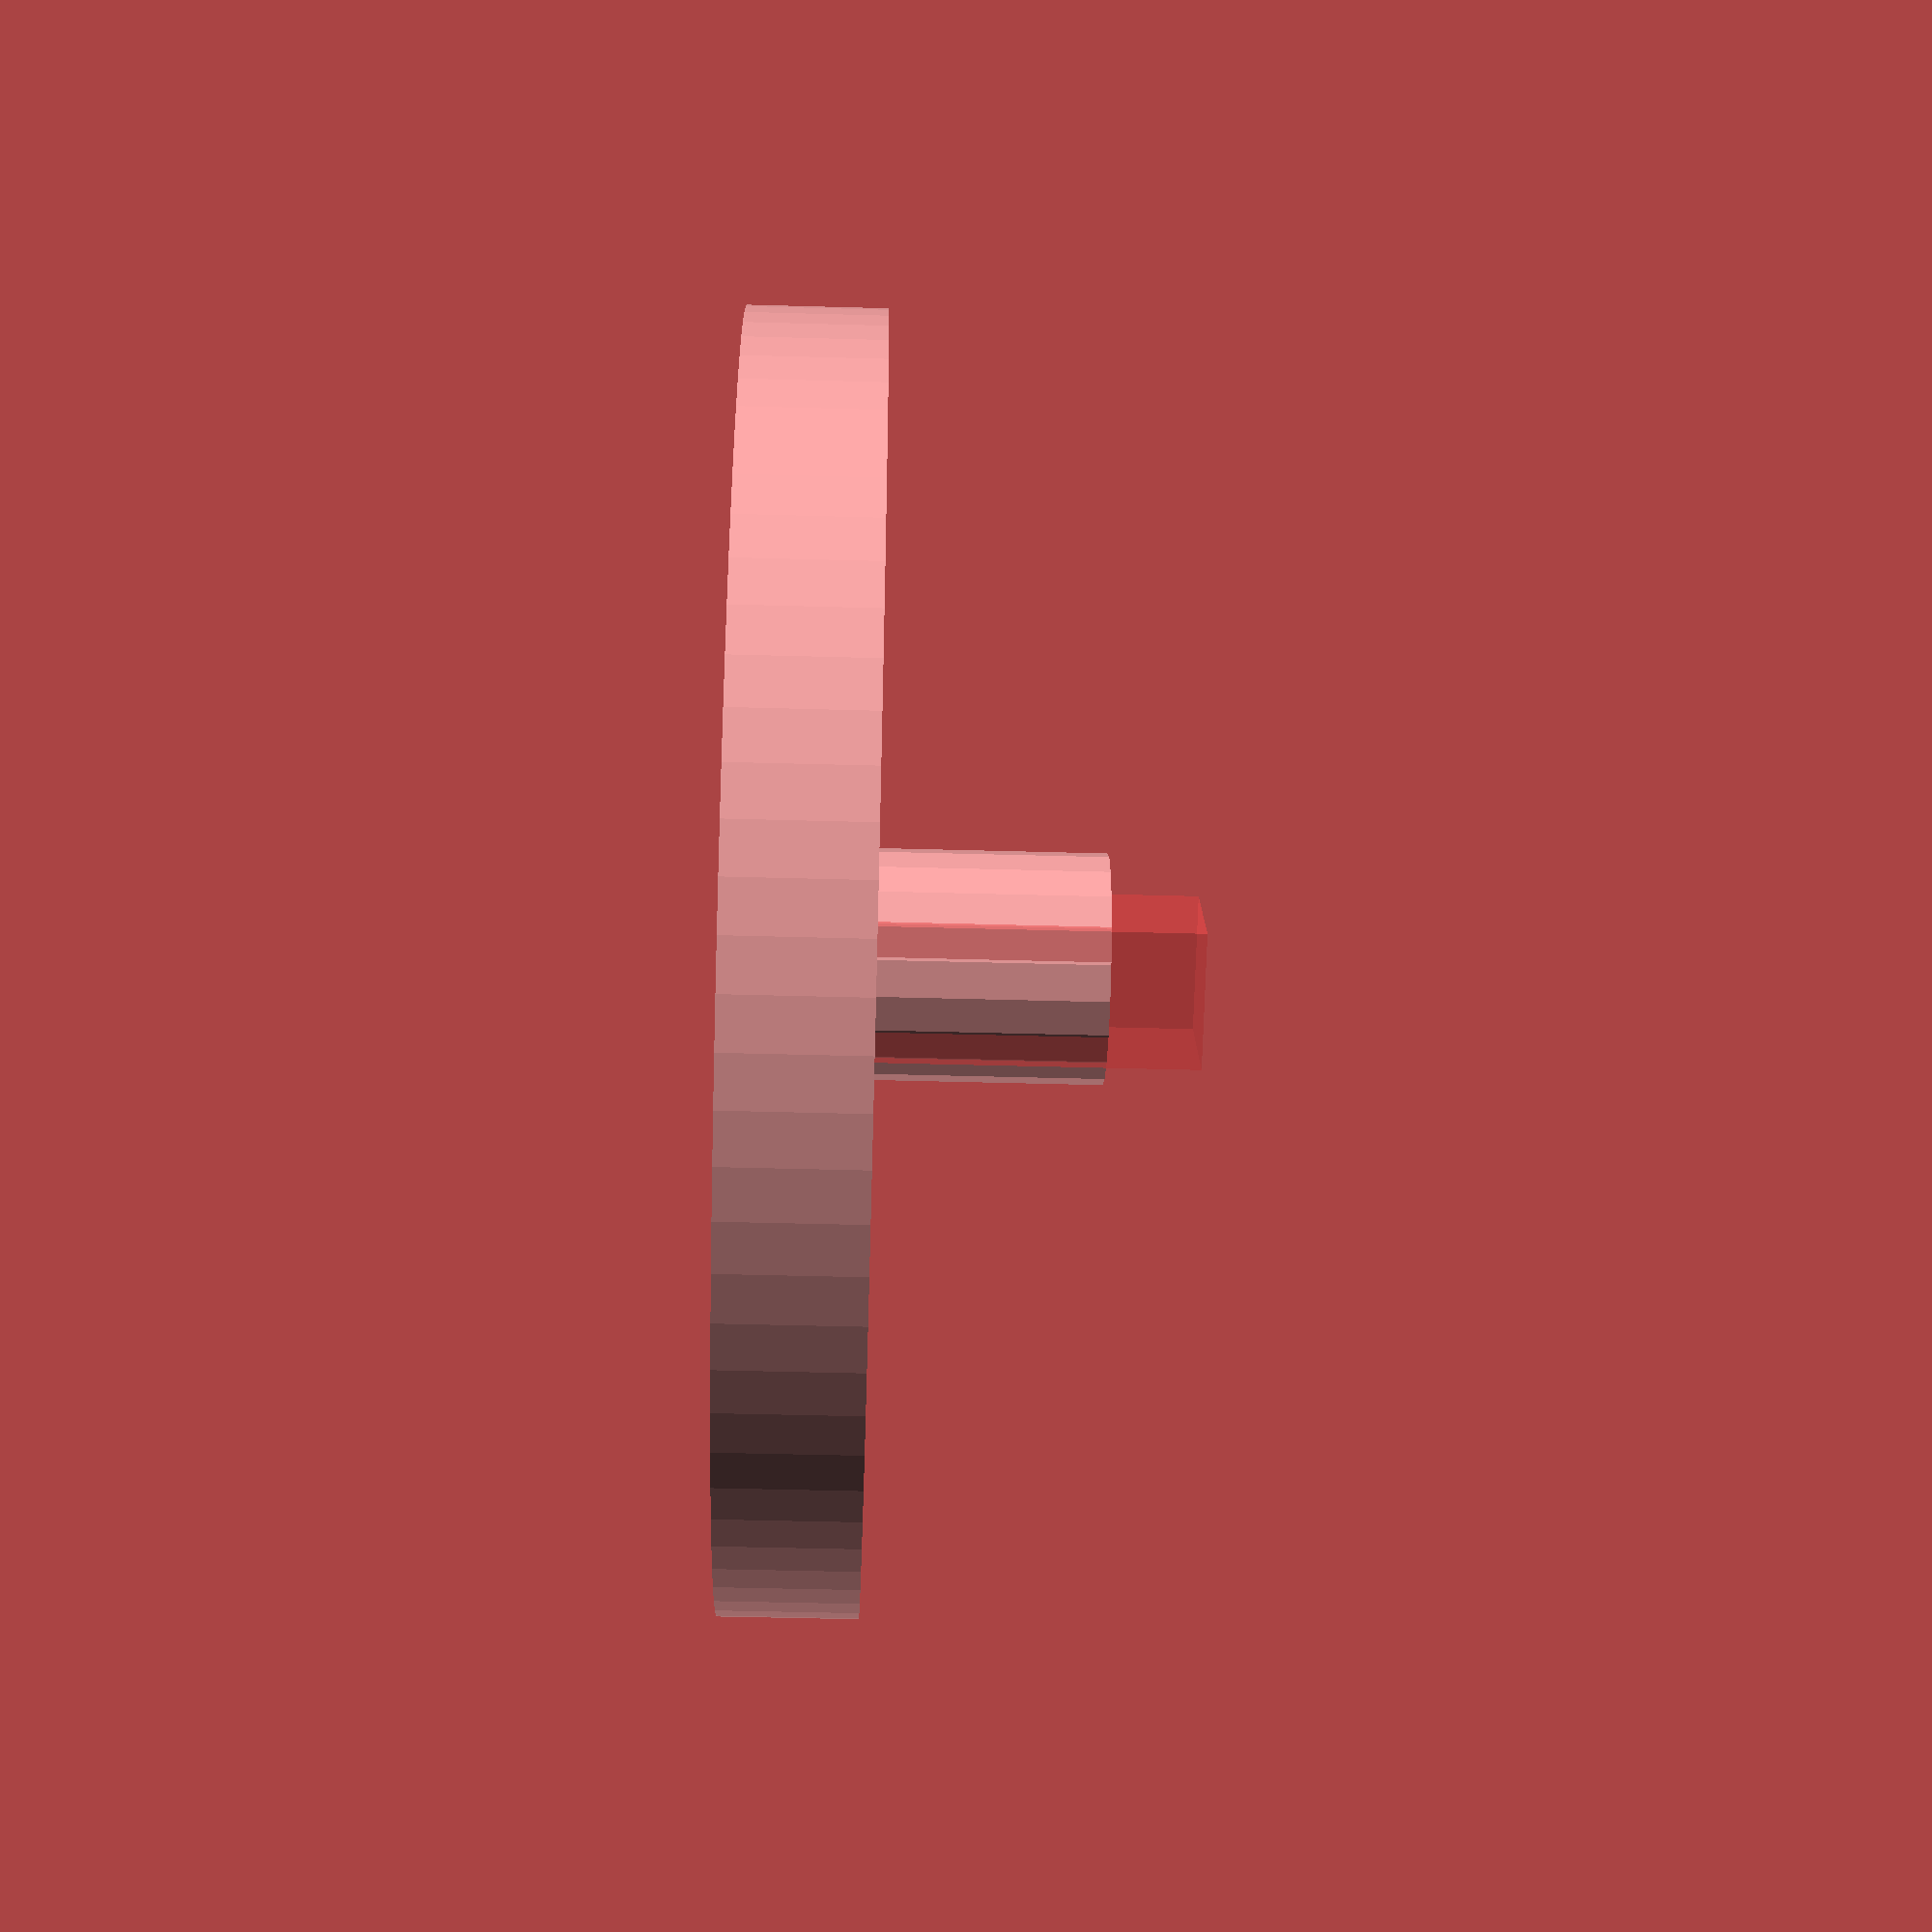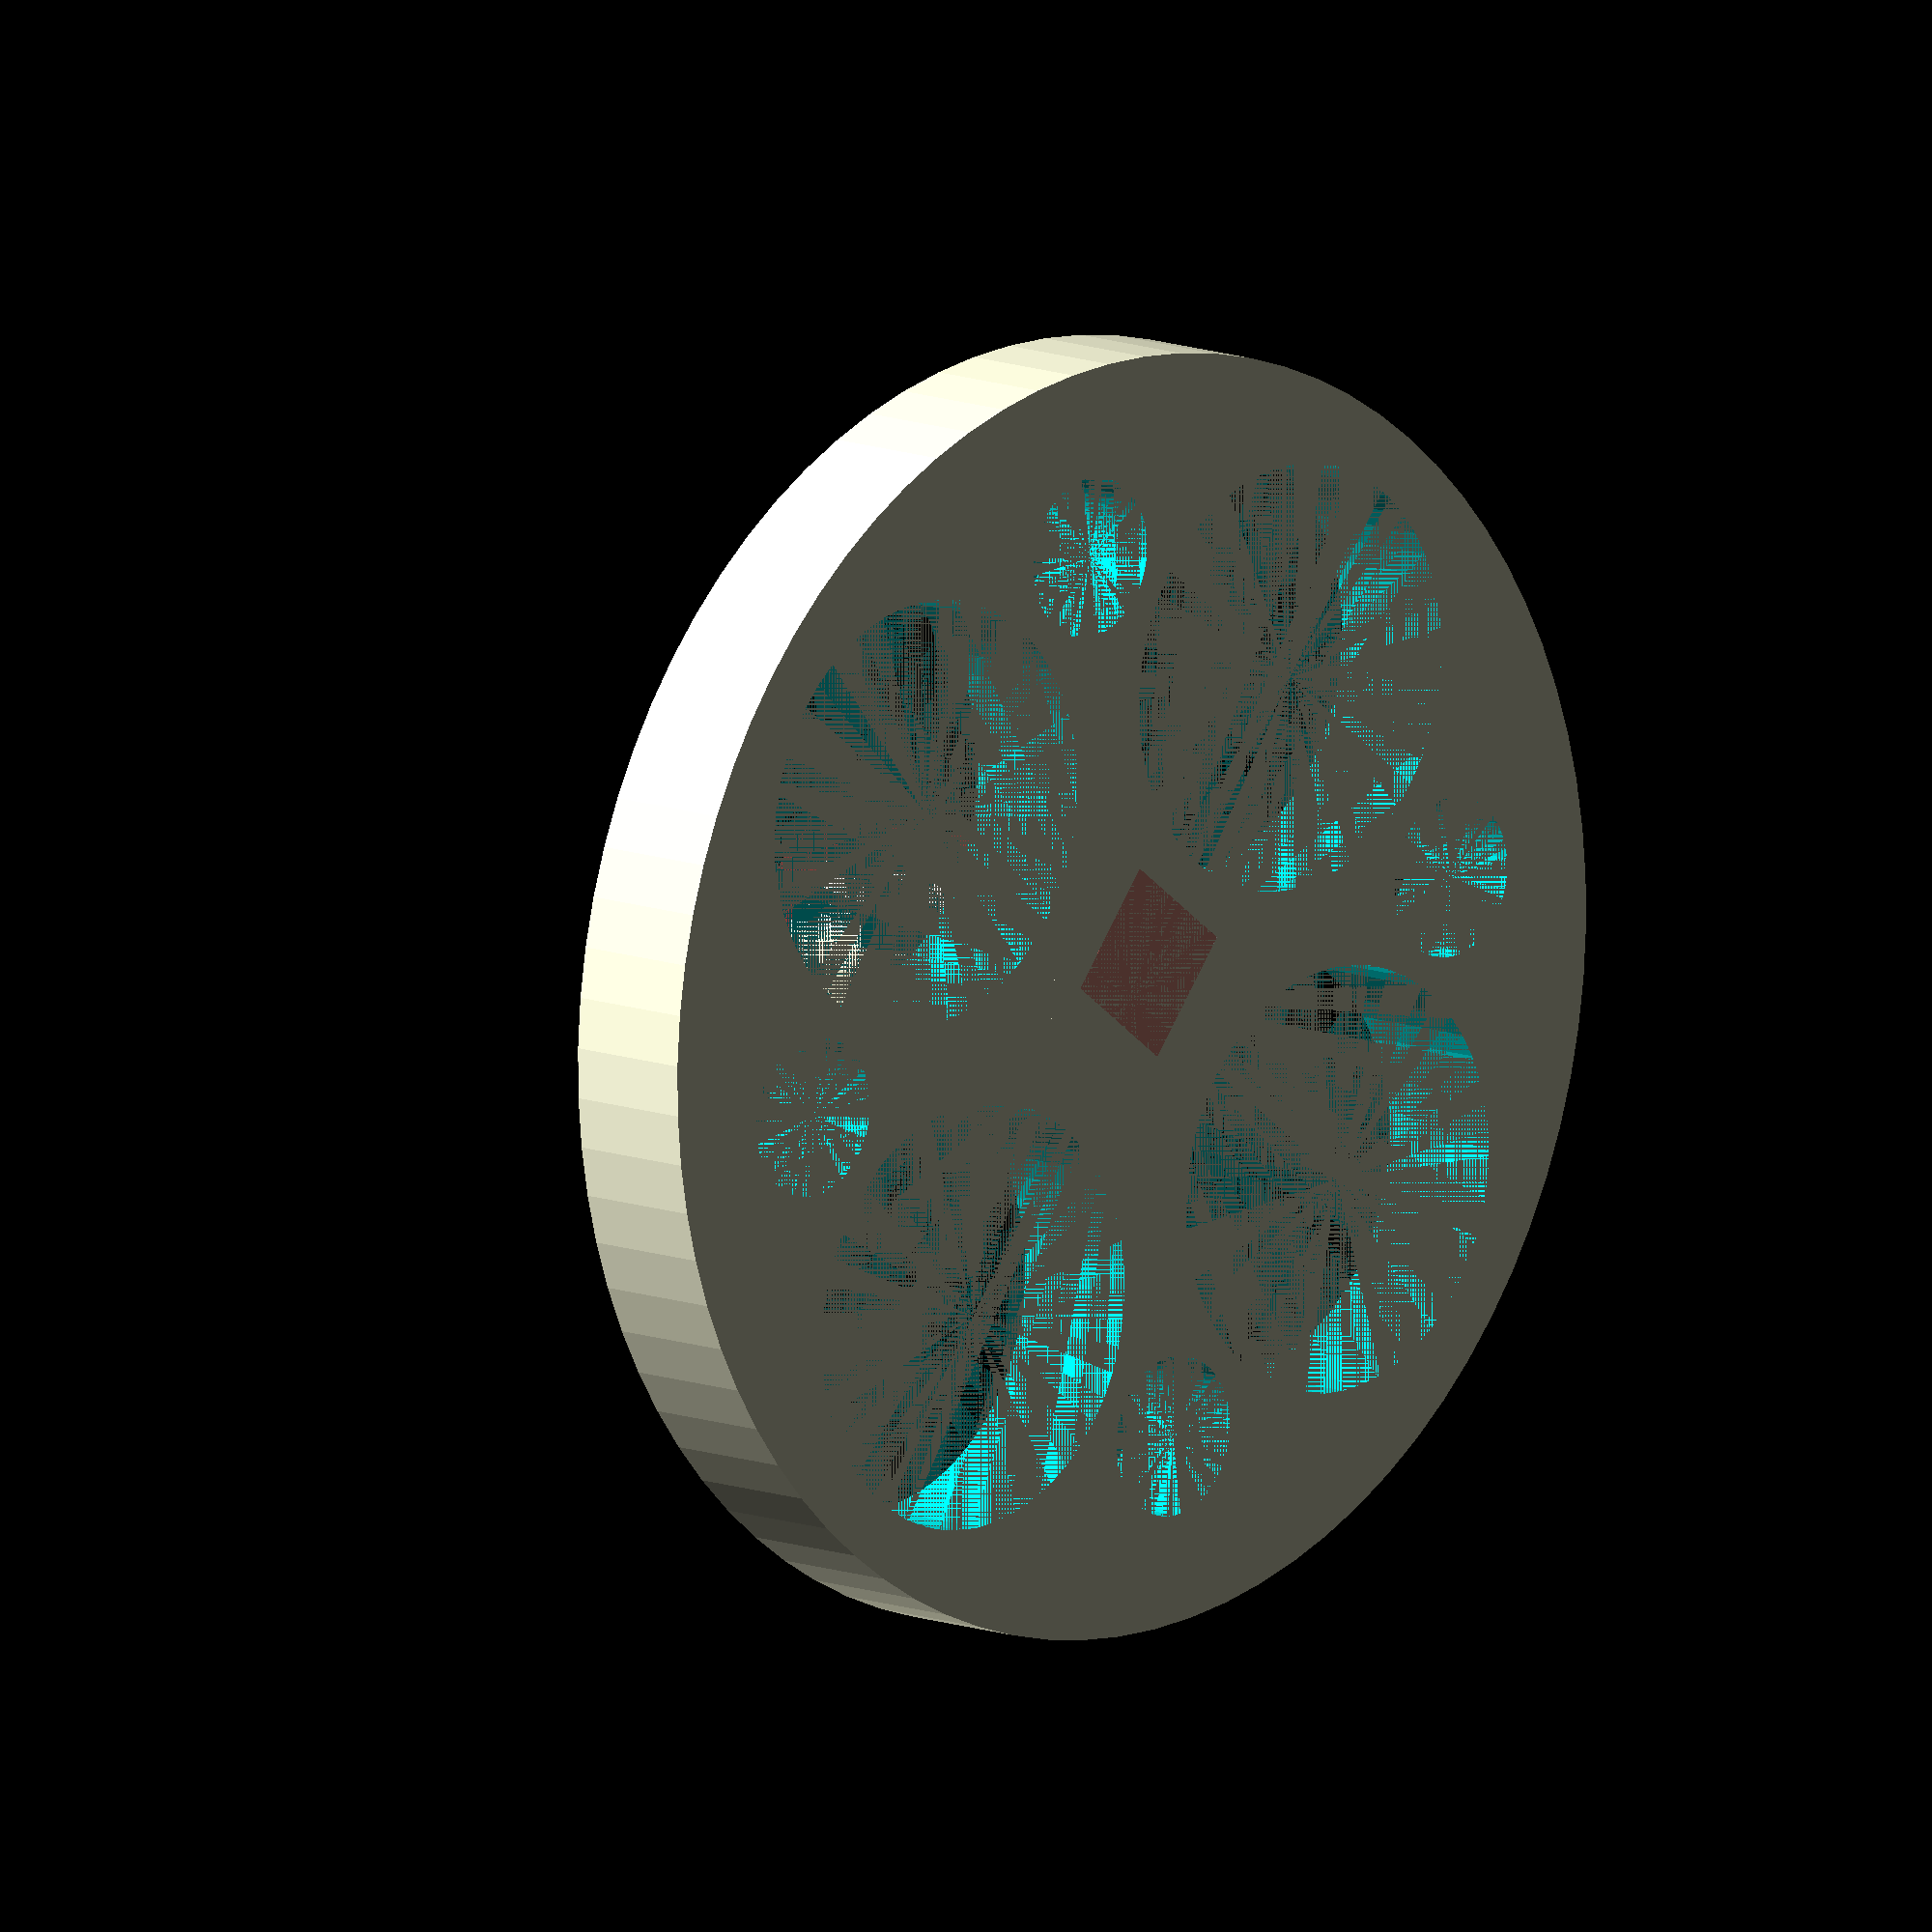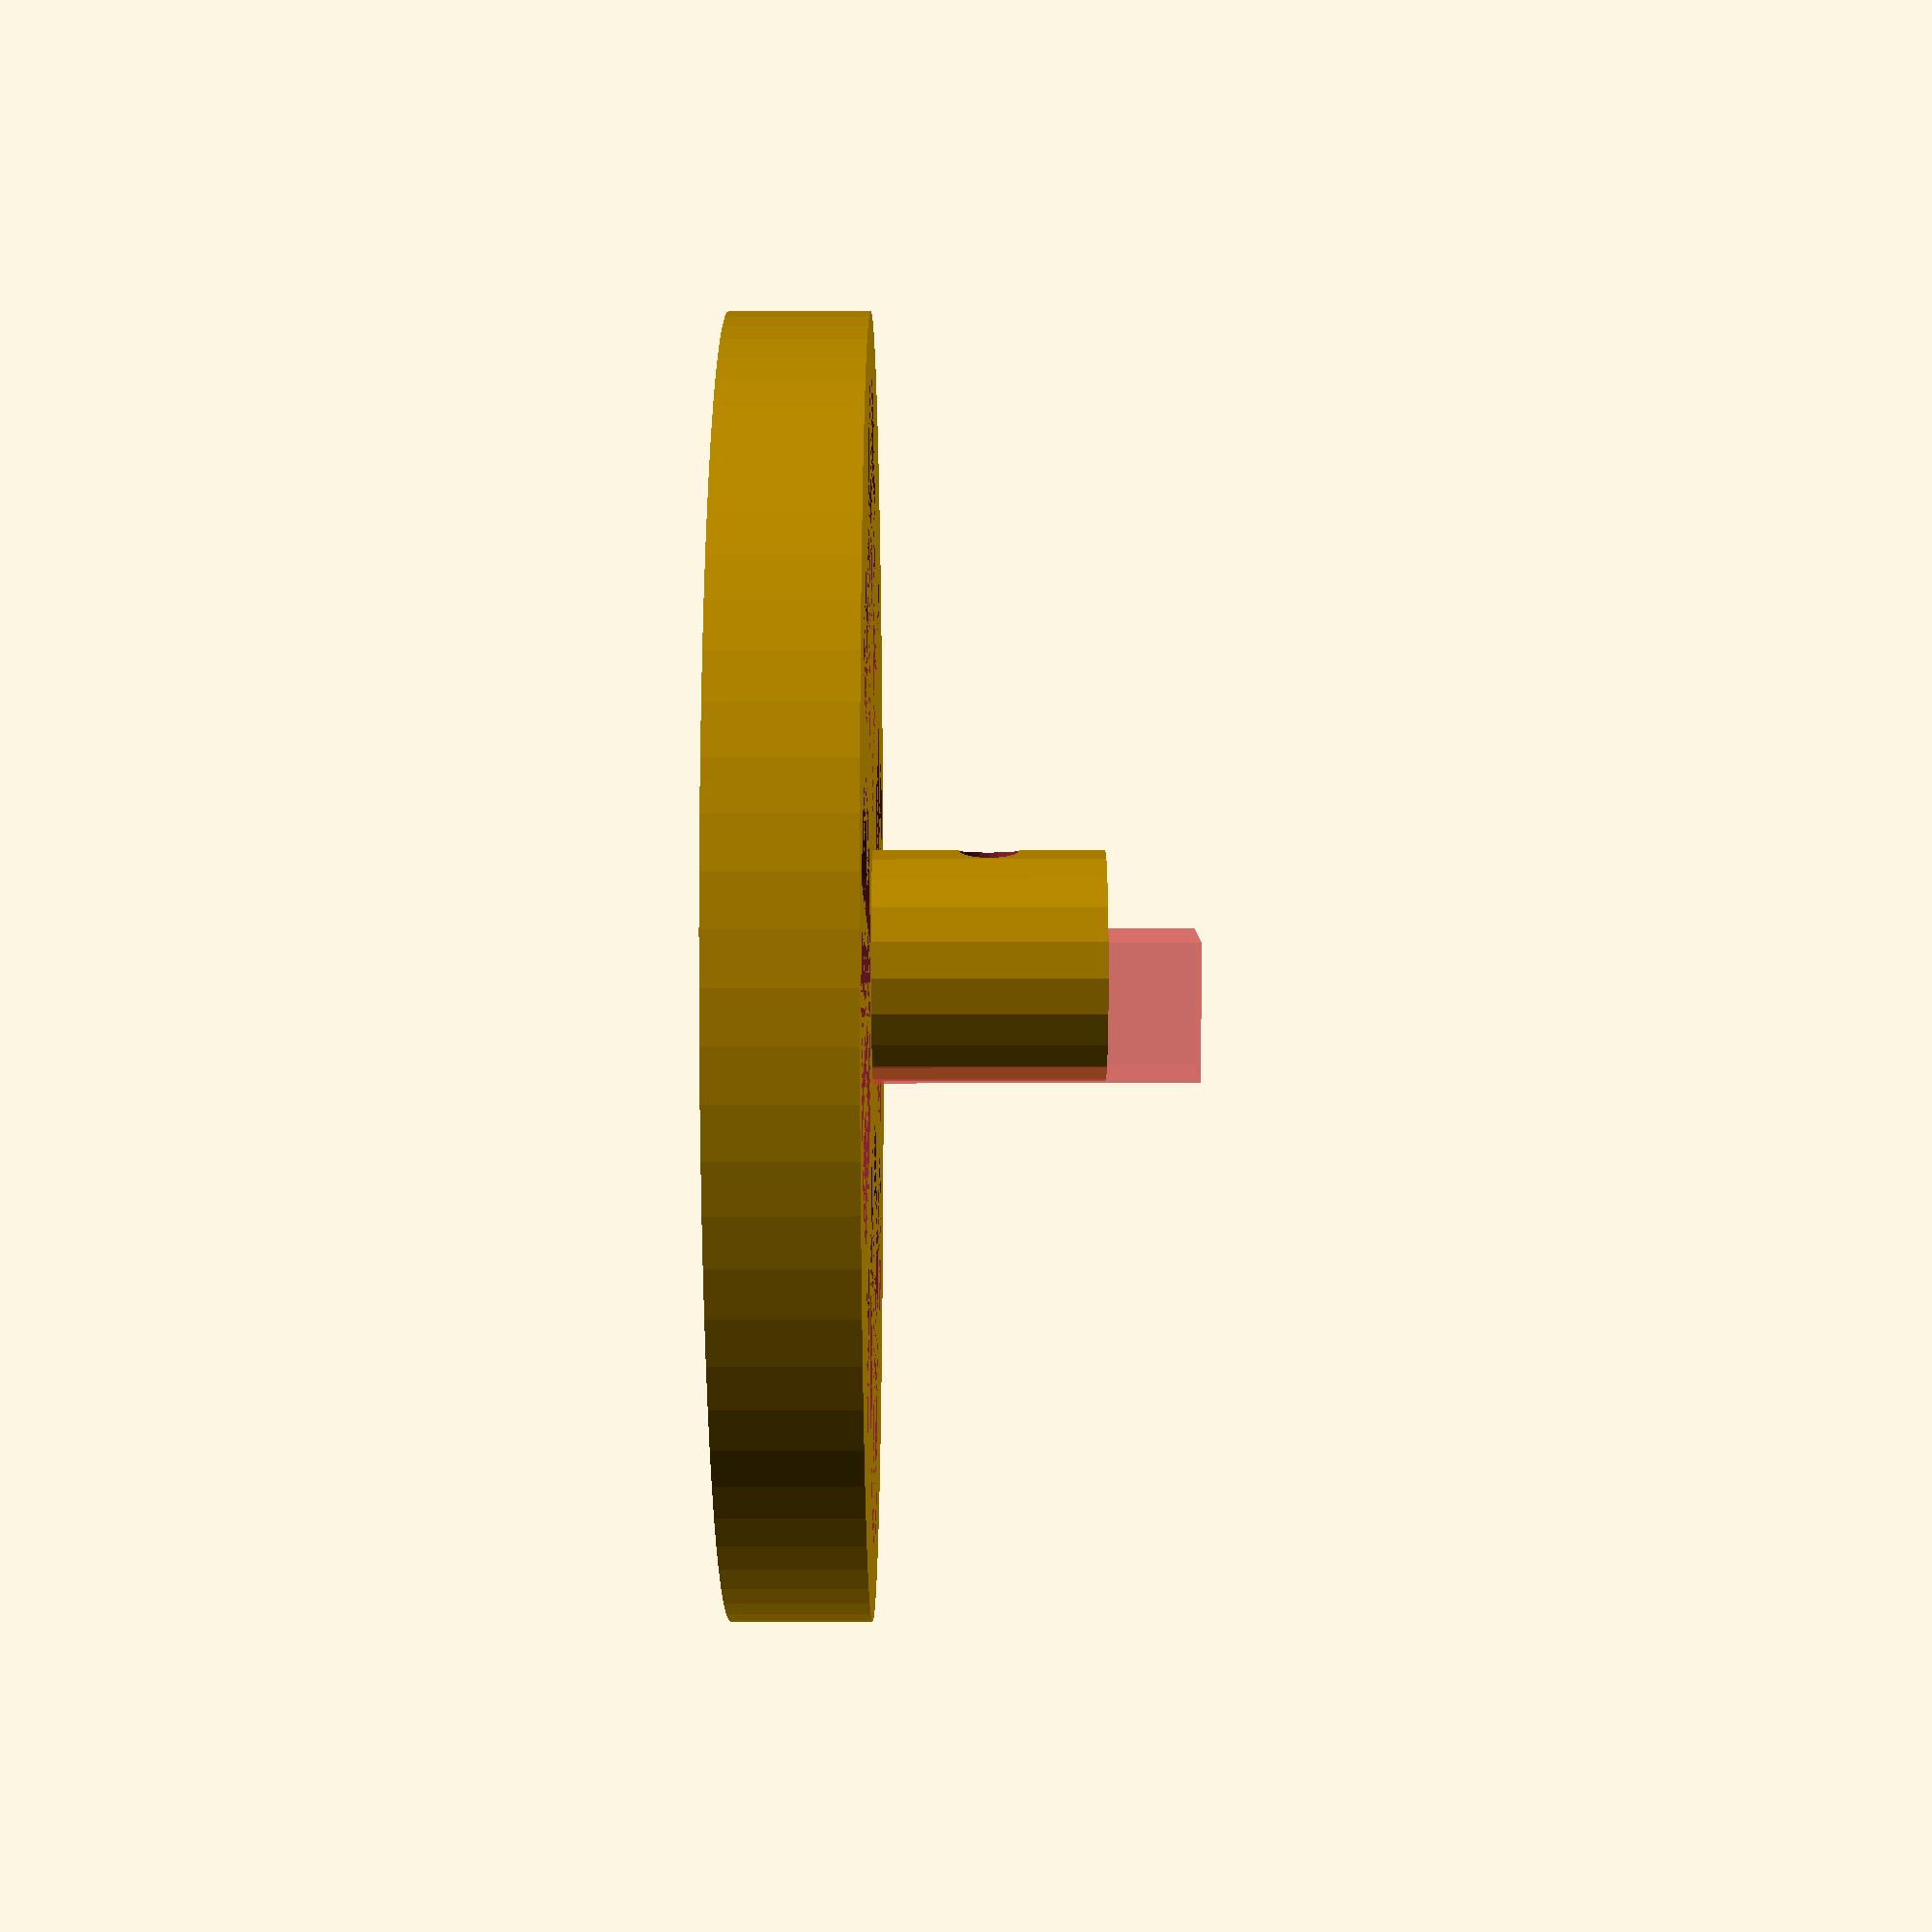
<openscad>
/*funciona ben entre radios de 20 e de 80. */


radio=28;
altura=6;

difference(){
	union(){
		cylinder(r=radio,h=altura,$fn=80);
		cylinder(r=5, h=10+altura, $fn=20);
	}
		intersection(){	
		translate ([0,0,altura]) cylinder (r=1.8,h=14,$fn=20);
		
		translate([-3,-1.3,0]) #cube([6,6,20]);
		
		}
	translate ([0,0,5+altura]) rotate([90,0,0]) cylinder (r=1.3,h=10+altura,$fn=20);

translate ([(radio/2+2),0,0]) cylinder (r=radio/3,h=altura,$fn=50);
translate ([-(radio/2+2),0,0]) cylinder (r=radio/3,h=altura,$fn=50);
translate ([0,(radio/2+2),0]) cylinder (r=radio/3,h=altura,$fn=50);
translate ([0,-(radio/2+2),0]) cylinder (r=radio/3,h=altura,$fn=50);

translate ([(radio/2),(radio/2),0]) cylinder (r=radio/8,h=altura,$fn=50);
translate ([-radio/2,(radio/2),0]) cylinder (r=radio/8,h=altura,$fn=50);
translate ([-(radio/2),-(radio/2),0]) cylinder (r=radio/8,h=altura,$fn=50);
translate ([(radio/2),-(radio/2),0]) cylinder (r=radio/8,h=altura,$fn=50);

}


</openscad>
<views>
elev=223.5 azim=30.4 roll=271.9 proj=p view=solid
elev=169.1 azim=142.4 roll=45.6 proj=o view=wireframe
elev=303.0 azim=230.8 roll=269.9 proj=p view=wireframe
</views>
